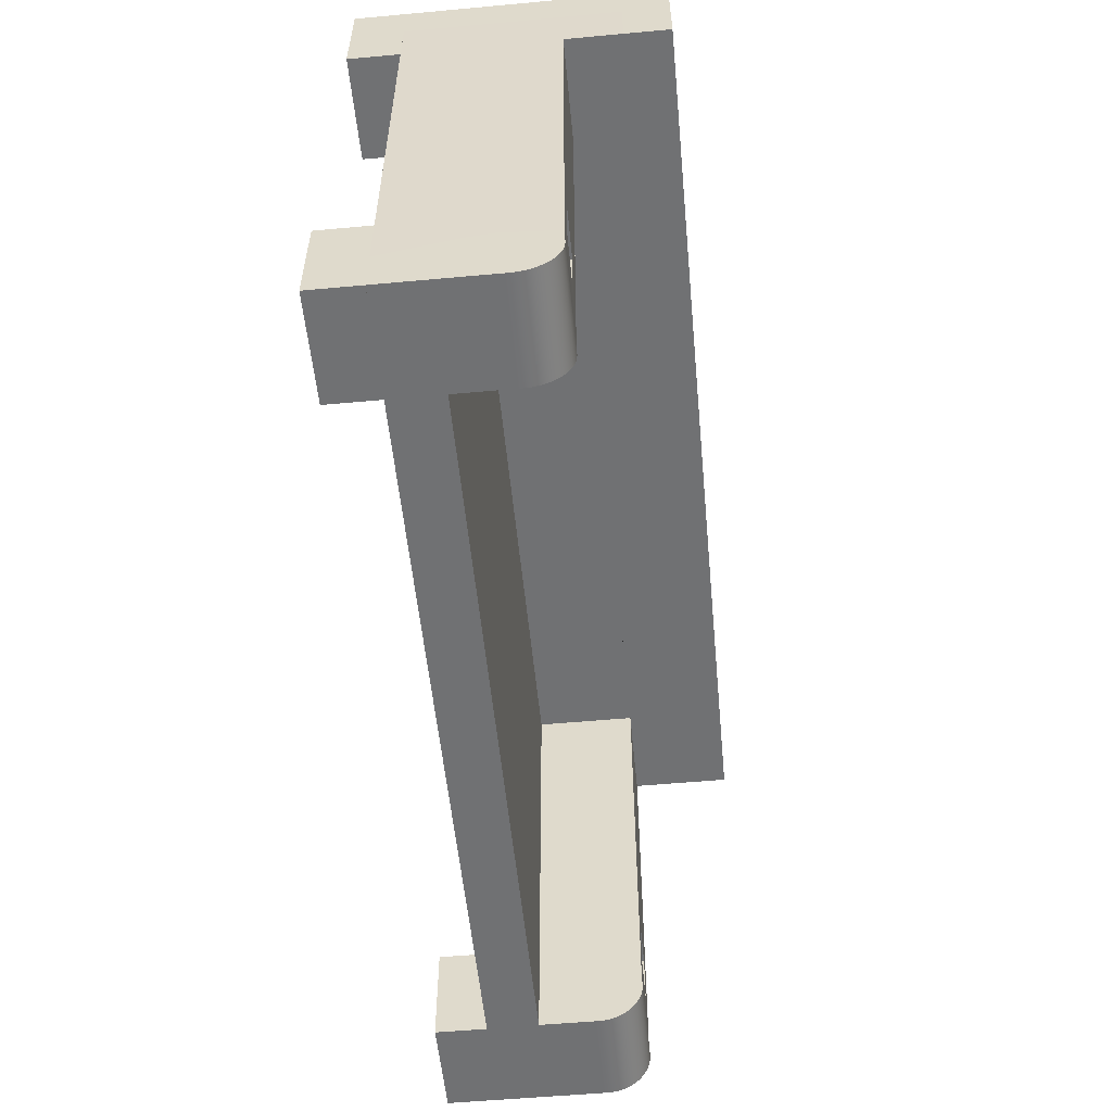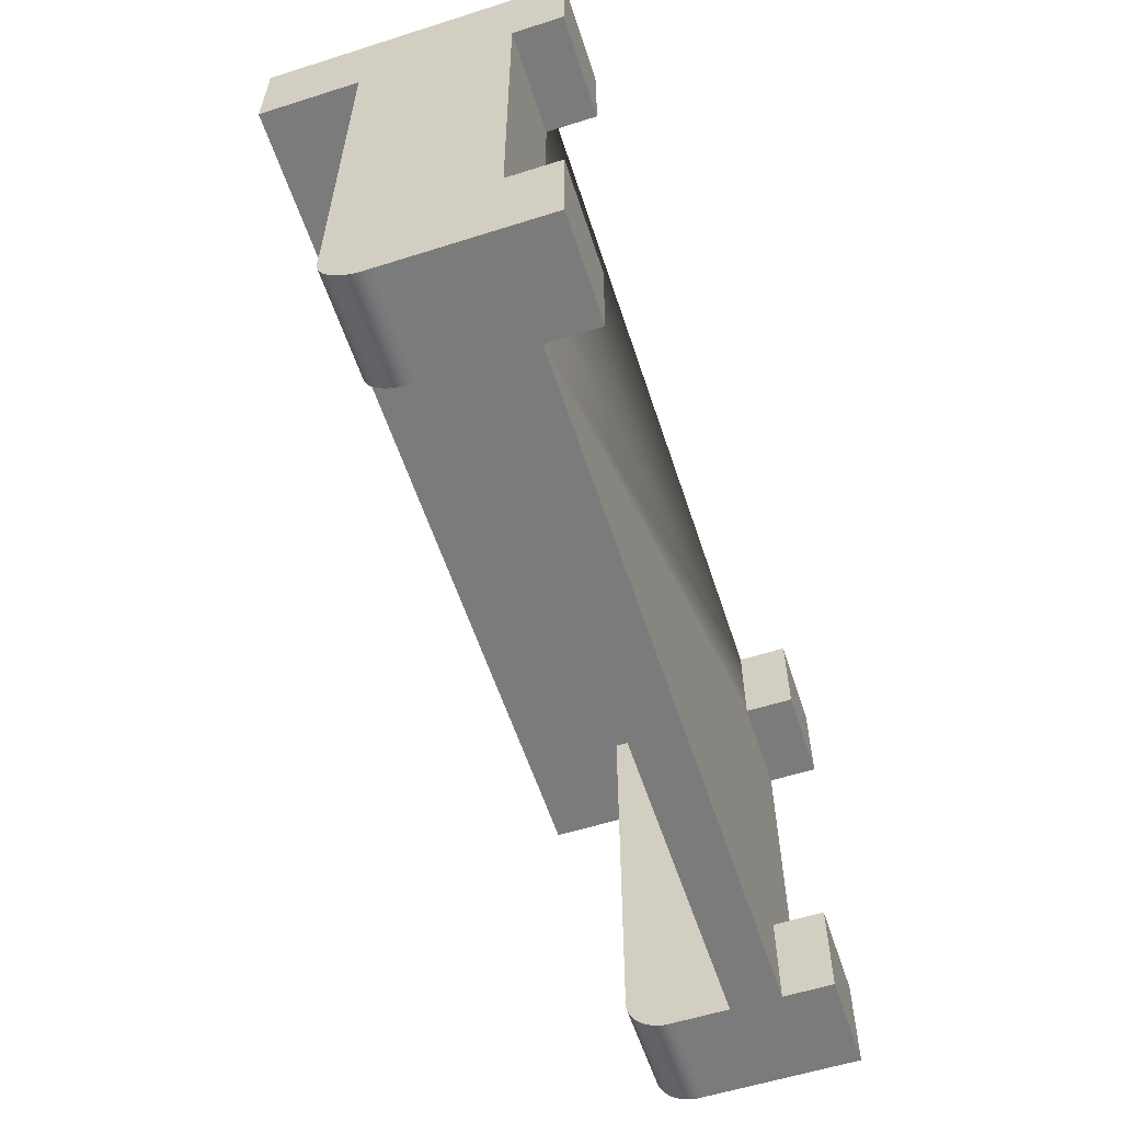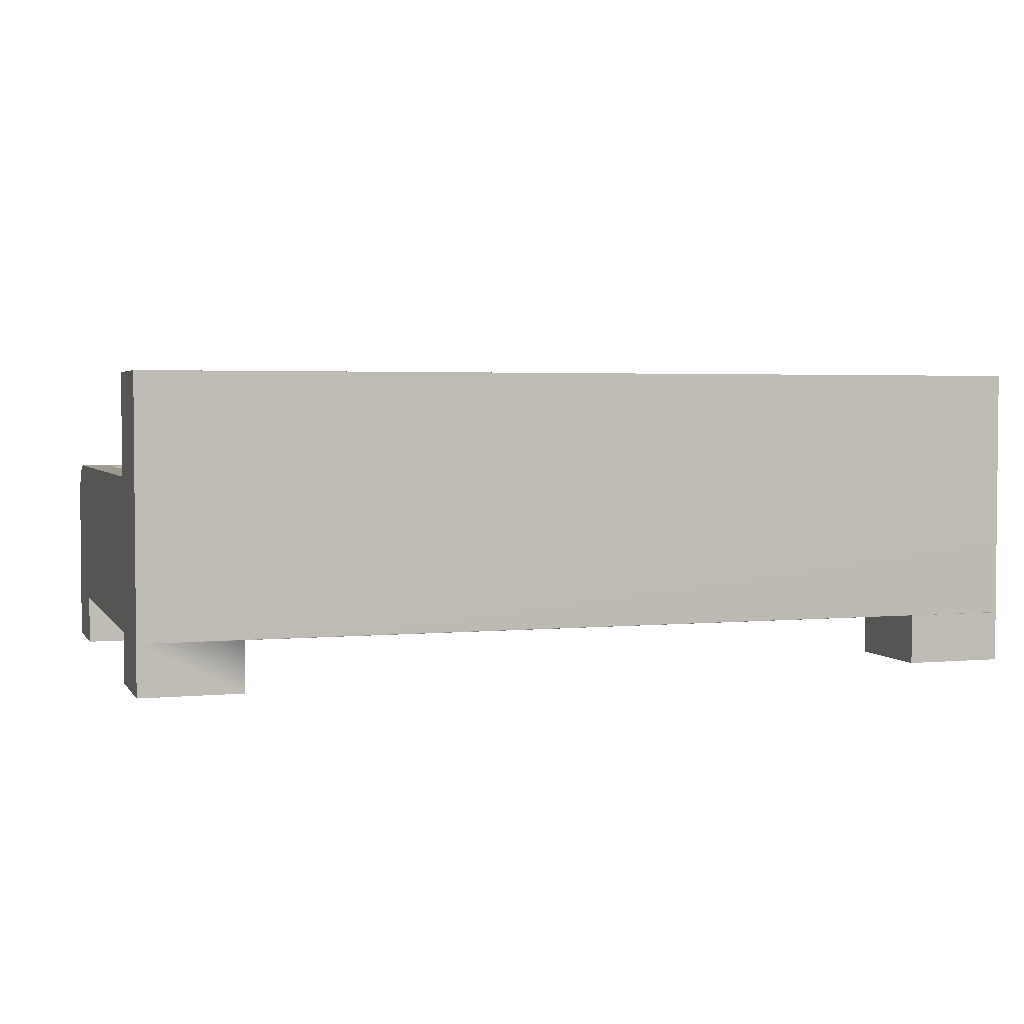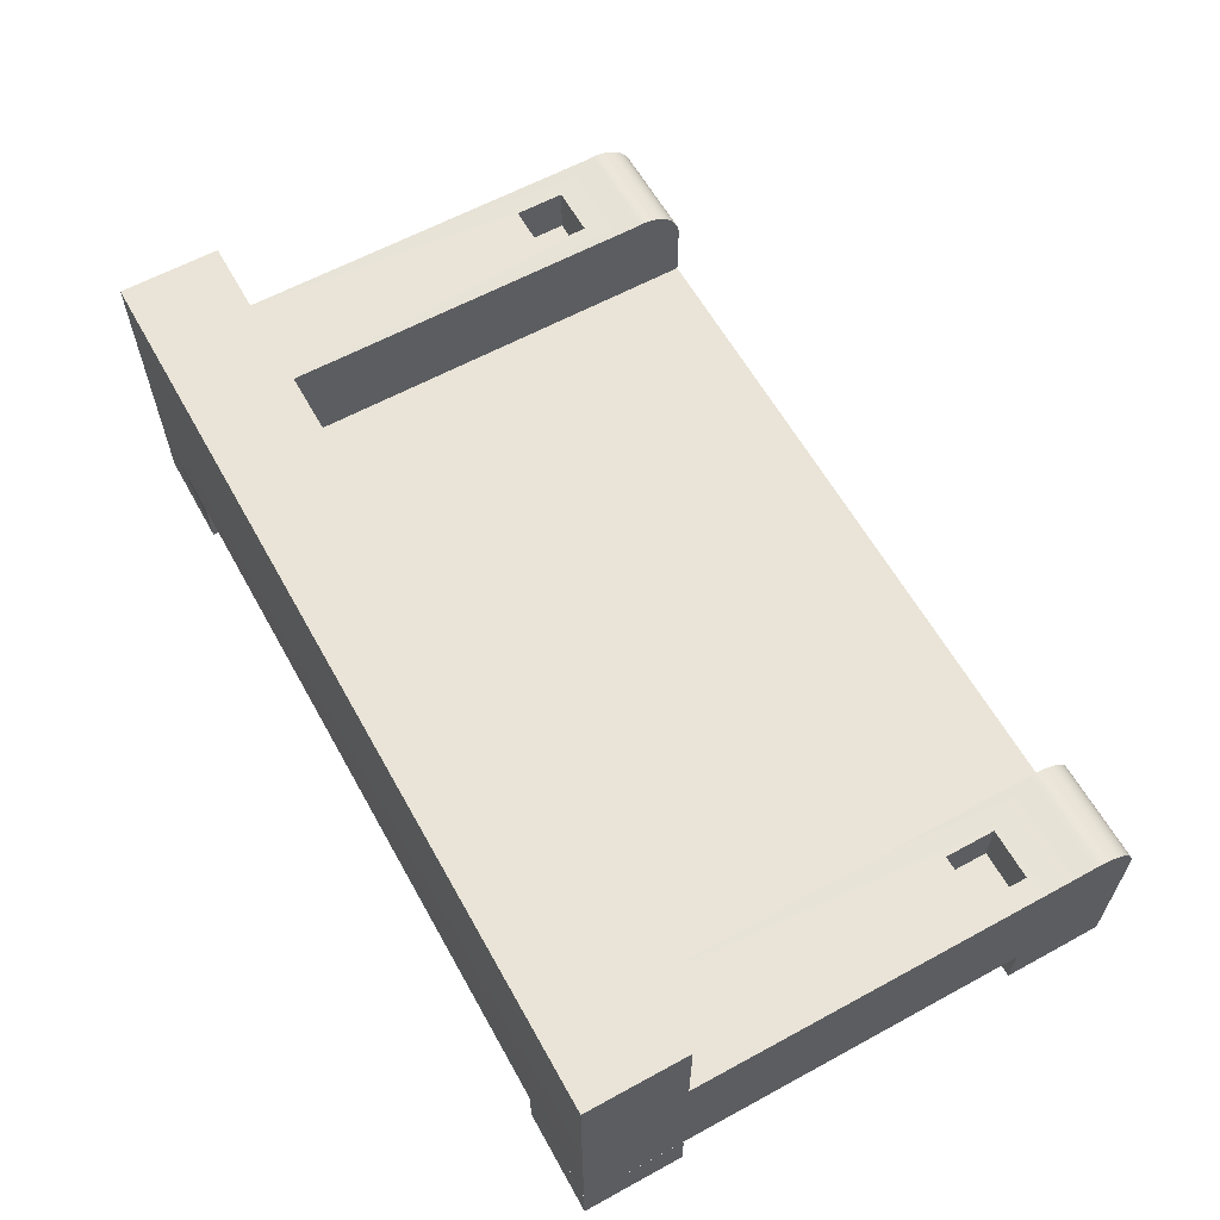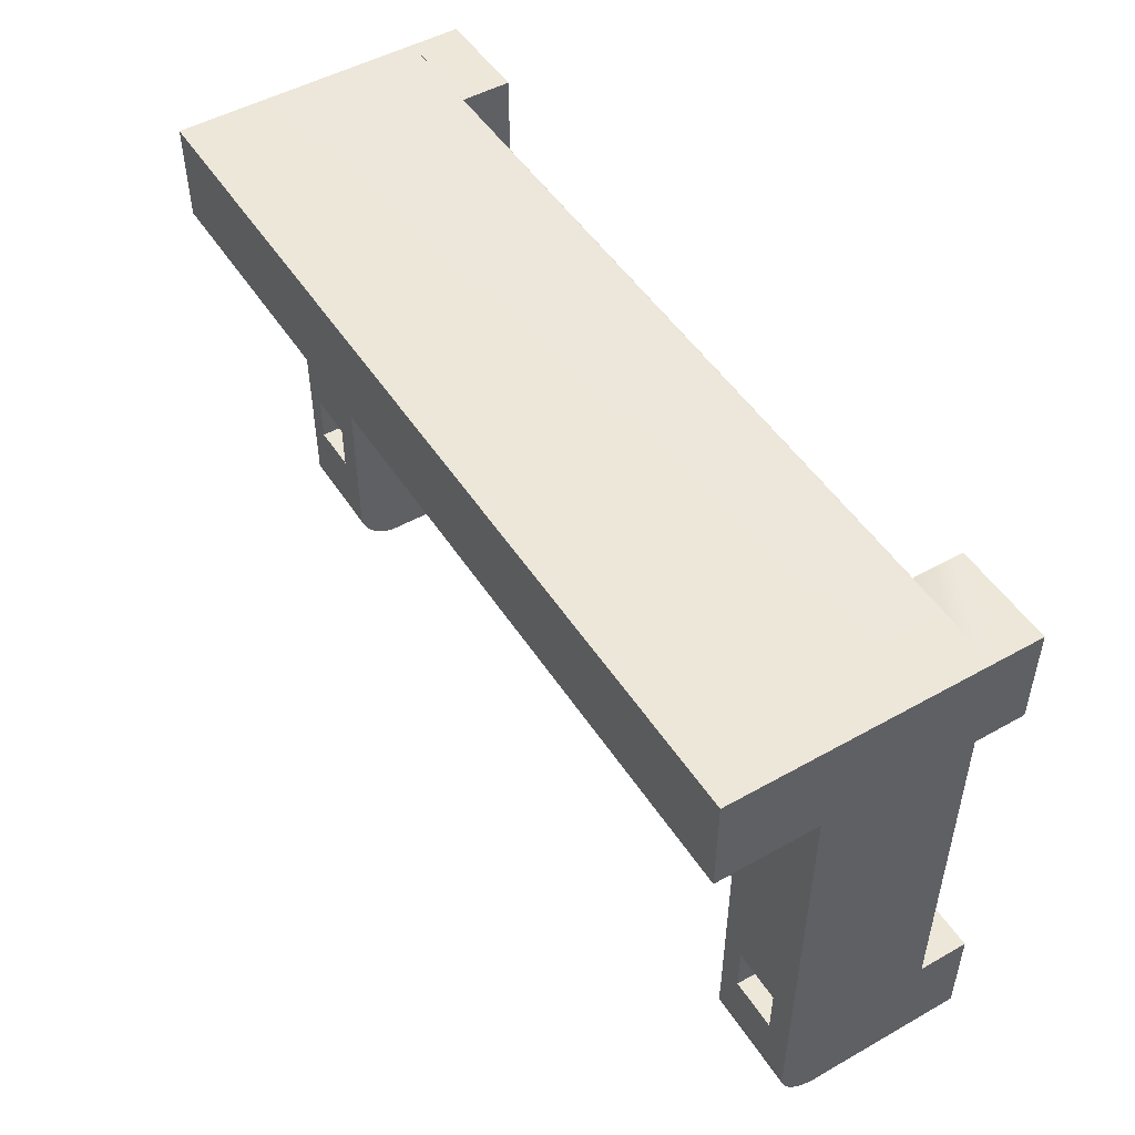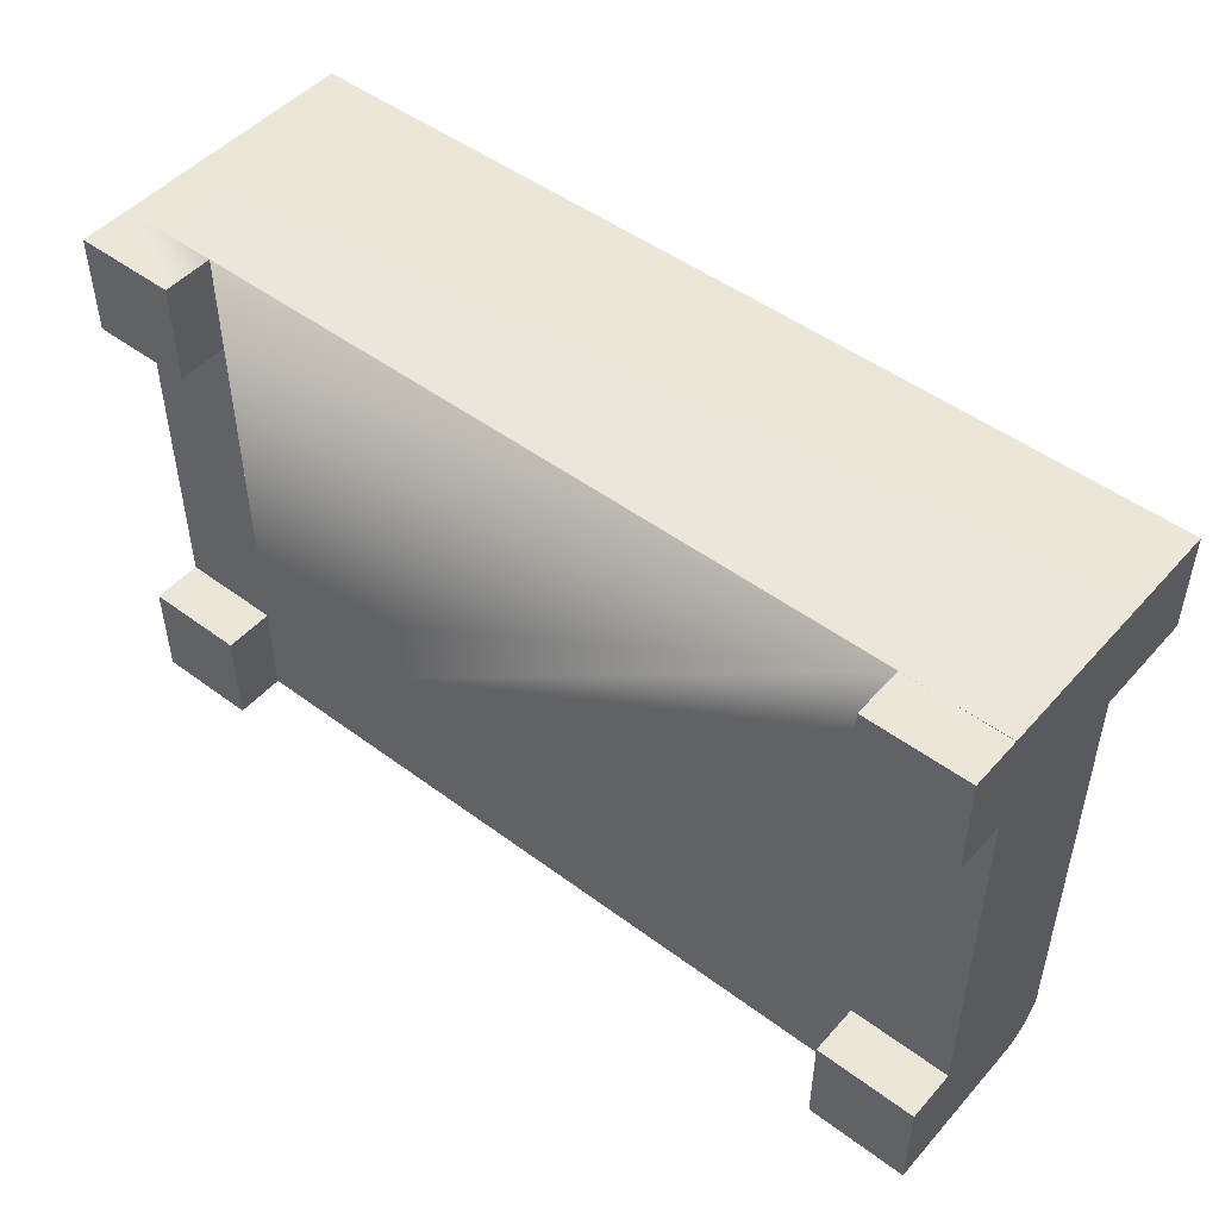
<metadata>
{"format":"obj","ext":"obj","renderer":"f3d","projection":"perspective","resolution":1024,"background":"white","views":[{"elev":-55.2,"azim":95.5,"up":"+Z"},{"elev":-58.4,"azim":-71.9,"up":"+Z"},{"elev":3.0,"azim":-17.9,"up":"+Y"},{"elev":61.2,"azim":60.9,"up":"+Y"},{"elev":49.7,"azim":-121.8,"up":"+Z"},{"elev":48.8,"azim":39.6,"up":"+Z"}]}
</metadata>
<code>
v 0.3085 -0.1243 -0.05927
v 0.3995 -0.1243 -0.1503
v 0.3995 -0.1243 -0.05927
v 0.3085 -0.1243 -0.1503
v 0.3995 -0.07881 -0.05921
v 0.3085 -0.07881 -0.05927
v 0.3995 -0.07881 -0.1503
v 0.3085 -0.07881 -0.1503
v 0.399 -0.07881 0.2613
v 0.3079 -0.1243 0.2613
v 0.3079 -0.07881 0.2613
v 0.399 -0.07881 0.3524
v 0.399 -0.1243 0.2613
v 0.3079 -0.1243 0.3524
v 0.399 -0.1243 0.3524
v 0.3079 -0.07881 0.3524
v 0.3534 -0.07881 0.3524
v -0.3294 -0.07881 -0.05927
v -0.3294 -0.1243 -0.05927
v -0.3294 -0.07881 -0.1503
v -0.3294 -0.1243 -0.1503
v -0.4205 -0.07881 -0.05927
v -0.4205 -0.07881 -0.1503
v -0.4205 -0.1243 -0.1503
v -0.3294 -0.07881 0.3524
v -0.4205 -0.07881 0.3524
v -0.3294 -0.1243 0.3524
v -0.3294 -0.07847 0.3524
v -0.4205 -0.1243 -0.05927
v -0.3294 -0.07881 0.2613
v -0.4205 -0.1243 0.3524
v -0.4205 -0.07881 0.2613
v -0.4205 -0.1243 0.2613
v -0.3294 -0.1243 0.2613
v 0.3995 0.01338 -0.1504
v 0.3085 -0.03328 -0.1503
v -0.3289 -0.03328 -0.1503
v 0.3085 0.01481 -0.1504
v 0.3995 0.05777 -0.1048
v 0.3085 0.05772 -0.1048
v 0.3995 0.0583 -0.1108
v 0.399 -0.07847 0.3524
v -0.4205 0.05777 0.3524
v 0.399 0.1488 0.3524
v -0.4205 0.01476 -0.1503
v 0.3085 0.0268 -0.1498
v 0.3995 0.01482 -0.1504
v 0.3085 0.02081 -0.1505
v 0.3995 0.02085 -0.1505
v 0.3995 0.02683 -0.1498
v 0.3995 0.03263 -0.1481
v 0.3085 0.0326 -0.1481
v 0.3995 0.05791 -0.1168
v 0.3085 0.05788 -0.1168
v 0.3085 0.05827 -0.1108
v 0.3534 -0.07867 0.3524
v -0.4205 0.1488 0.3524
v -0.3289 0.01476 -0.1503
v 0.3085 -0.03328 0.2613
v 0.3085 0.03808 -0.1456
v 0.3995 0.03811 -0.1456
v 0.3995 0.05661 -0.1227
v 0.3085 0.05657 -0.1227
v -0.4205 -0.07847 0.3524
v -0.3289 0.0209 -0.1504
v 0.3085 0.04311 -0.1423
v 0.3995 0.04314 -0.1423
v 0.3995 0.05442 -0.1283
v 0.3085 0.05438 -0.1283
v 0.3085 0.05777 0.2613
v 0.3797 0.01223 -0.01044
v 0.3797 0.05776 -0.01044
v 0.3341 0.01223 -0.01044
v -0.4205 0.0209 -0.1504
v 0.3085 0.04757 -0.1382
v 0.3995 0.0476 -0.1382
v 0.3995 0.05139 -0.1335
v 0.3085 0.05136 -0.1335
v 0.3341 0.05776 -0.01044
v -0.3289 0.02697 -0.1496
v -0.4205 0.02697 -0.1496
v -0.4205 0.03285 -0.1479
v -0.3289 0.03285 -0.1479
v -0.3289 0.05841 -0.1095
v -0.3289 0.05777 -0.1034
v -0.4205 0.05841 -0.1095
v -0.3289 0.03839 -0.1452
v -0.4205 0.03839 -0.1452
v -0.3289 0.05811 -0.1157
v -0.4205 0.05777 -0.1034
v -0.3289 0.04346 -0.1418
v -0.4205 0.04346 -0.1418
v -0.4205 0.05811 -0.1157
v -0.3289 0.05687 -0.1217
v -0.3289 0.04794 -0.1376
v -0.4205 0.04794 -0.1376
v -0.4205 0.05173 -0.1328
v -0.3289 0.05173 -0.1328
v -0.4205 0.05687 -0.1217
v -0.3289 0.05473 -0.1274
v -0.4205 0.05473 -0.1274
v 0.3995 0.01476 -0.1049
v 0.399 0.05777 0.2613
v 0.3995 0.05777 -0.05921
v 0.3797 0.05776 -0.05597
v 0.399 0.1488 0.2613
v -0.4205 0.1488 0.2613
v -0.3289 -0.03328 0.2613
v 0.3341 0.05776 -0.05597
v -0.4205 0.05777 0.2613
v -0.3289 0.05777 0.2613
v 0.3341 0.01223 -0.05597
v 0.3797 0.01223 -0.05597
v -0.3504 0.05776 -0.06161
v -0.3504 0.05776 -0.01609
v -0.3959 0.05776 -0.01609
v -0.3959 0.05776 -0.06161
v -0.3504 0.01224 -0.06161
v -0.3504 0.01224 -0.01609
v -0.3959 0.01224 -0.06161
v -0.3959 0.01224 -0.01609
g mesh1_mesh1-geometry
f 1 2 3
f 2 1 4
f 2 5 3
f 5 1 3
f 1 6 4
f 4 7 2
f 5 2 7
f 1 5 6
f 8 4 6
f 7 4 8
f 9 10 11
f 11 10 9
f 12 13 9
f 10 9 13
f 13 9 10
f 14 11 10
f 13 12 15
f 11 14 16
f 17 14 12
f 14 12 17
f 13 15 10
f 14 10 15
f 12 14 15
f 18 19 20
f 16 14 17
f 21 20 19
f 18 22 19
f 23 20 24
f 25 26 27
f 28 26 25
f 21 24 20
f 29 21 19
f 29 19 22
f 22 23 29
f 24 29 23
f 25 27 30
f 31 27 26
f 32 33 26
f 21 29 24
f 34 30 27
f 31 34 27
f 31 26 33
f 32 30 33
f 34 33 30
f 34 31 33
g mesh1_mesh1-geometry
f 3 2 1
f 4 1 2
f 3 5 2
f 3 1 5
f 4 6 1
f 2 7 4
f 7 2 5
f 6 5 1
f 6 4 8
f 8 4 7
f 7 35 8
f 12 5 9
f 9 5 12
f 20 8 36
f 36 8 35
f 12 11 9
f 9 13 12
f 37 20 36
f 38 36 35
f 39 40 41
f 11 12 17
f 10 11 14
f 42 43 44
f 15 12 13
f 11 17 16
f 16 14 11
f 37 45 20
f 36 38 46
f 38 47 48
f 49 48 47
f 50 46 49
f 51 52 50
f 53 41 54
f 55 41 40
f 12 14 17
f 17 12 14
f 56 28 42
f 42 28 56
f 10 15 13
f 15 10 14
f 28 43 42
f 44 43 57
f 15 14 12
f 20 19 18
f 17 14 16
f 16 28 56
f 56 17 16
f 56 28 16
f 16 17 56
f 23 20 45
f 58 45 37
f 59 36 46
f 48 46 38
f 48 49 46
f 46 50 52
f 52 51 60
f 61 60 51
f 62 53 63
f 55 54 41
f 54 63 53
f 40 59 55
f 43 28 64
f 19 20 21
f 19 22 18
f 24 20 23
f 28 16 25
f 25 16 28
f 58 65 45
f 52 59 46
f 60 59 52
f 60 61 66
f 67 66 61
f 68 62 69
f 63 69 62
f 55 59 54
f 54 59 63
f 70 59 40
f 28 26 64
f 64 26 28
f 71 72 73
f 20 24 21
f 19 21 29
f 22 19 29
f 29 23 22
f 23 29 24
f 74 45 65
f 66 59 60
f 66 67 75
f 76 75 67
f 76 77 75
f 77 68 78
f 69 78 68
f 63 59 69
f 79 73 72
f 24 29 21
f 65 80 74
f 75 59 66
f 78 59 75
f 78 75 77
f 69 59 78
f 81 74 80
f 82 81 83
f 80 83 81
f 84 85 86
f 83 87 82
f 88 82 87
f 84 86 89
f 90 86 85
f 87 91 88
f 92 88 91
f 89 93 94
f 93 89 86
f 91 95 92
f 96 92 95
f 96 95 97
f 98 97 95
f 94 99 100
f 99 94 93
f 97 98 101
f 100 101 98
f 101 100 99
g mesh1_mesh1-geometry
f 7 102 5
f 5 102 7
f 8 5 7
f 7 5 8
f 5 8 6
f 6 8 5
f 6 9 5
f 5 9 6
f 20 6 8
f 8 6 20
f 8 35 7
f 102 7 35
f 35 7 102
f 5 102 39
f 39 102 5
f 9 6 11
f 11 6 9
f 5 103 9
f 9 103 5
f 6 20 11
f 11 20 6
f 36 8 20
f 35 8 36
f 47 102 35
f 102 47 50
f 35 102 47
f 50 47 102
f 102 41 39
f 39 41 102
f 5 39 104
f 104 39 5
f 9 11 12
f 9 44 42
f 9 42 12
f 42 44 9
f 12 42 9
f 103 5 104
f 104 5 103
f 103 44 9
f 9 44 103
f 11 20 16
f 16 20 11
f 36 20 37
f 35 36 38
f 47 35 38
f 50 47 49
f 49 47 50
f 102 50 51
f 51 50 102
f 102 53 41
f 41 53 102
f 41 40 39
f 40 104 39
f 39 104 40
f 17 12 11
f 44 43 42
f 104 105 103
f 103 105 104
f 44 103 106
f 106 103 44
f 16 20 18
f 18 20 16
f 16 17 11
f 20 45 37
f 37 59 36
f 36 59 37
f 46 38 36
f 48 47 38
f 47 48 49
f 49 46 50
f 50 52 51
f 102 51 61
f 61 51 102
f 102 62 53
f 53 62 102
f 54 41 53
f 40 41 55
f 104 40 105
f 105 40 104
f 42 43 28
f 57 43 44
f 72 103 105
f 105 103 72
f 103 107 106
f 106 107 103
f 107 44 106
f 106 44 107
f 23 18 20
f 20 18 23
f 16 18 25
f 25 18 16
f 45 20 23
f 37 45 58
f 59 37 108
f 108 37 59
f 46 36 59
f 38 46 48
f 46 49 48
f 52 50 46
f 60 51 52
f 51 60 61
f 102 61 67
f 67 61 102
f 102 68 62
f 62 68 102
f 63 53 62
f 41 54 55
f 53 63 54
f 55 59 40
f 105 40 109
f 109 40 105
f 64 28 43
f 107 43 57
f 57 43 107
f 44 107 57
f 57 107 44
f 103 72 70
f 70 72 103
f 105 71 72
f 72 71 105
f 103 110 107
f 107 110 103
f 18 23 22
f 22 23 18
f 25 18 30
f 30 18 25
f 45 22 23
f 23 22 45
f 45 65 58
f 58 108 37
f 37 108 58
f 111 59 108
f 108 59 111
f 46 59 52
f 52 59 60
f 66 61 60
f 61 66 67
f 102 67 76
f 102 76 77
f 76 67 102
f 77 76 102
f 102 77 68
f 68 77 102
f 69 62 68
f 62 69 63
f 54 59 55
f 63 59 54
f 40 59 70
f 70 109 40
f 40 109 70
f 112 105 109
f 109 105 112
f 27 26 25
f 25 26 28
f 32 43 26
f 26 43 64
f 26 43 32
f 64 43 26
f 43 107 110
f 110 107 43
f 70 72 79
f 79 72 70
f 70 110 103
f 103 110 70
f 71 105 113
f 113 105 71
f 73 72 71
f 22 30 18
f 18 30 22
f 30 27 25
f 22 45 81
f 81 45 22
f 65 45 74
f 80 58 65
f 65 58 80
f 108 58 80
f 80 58 108
f 59 111 70
f 70 111 59
f 108 85 111
f 111 85 108
f 60 59 66
f 75 67 66
f 67 75 76
f 75 77 76
f 78 68 77
f 68 78 69
f 69 59 63
f 70 79 109
f 109 79 70
f 105 112 113
f 113 112 105
f 79 112 109
f 109 112 79
f 26 27 31
f 32 110 43
f 43 110 32
f 26 33 32
f 72 73 79
f 70 111 110
f 110 111 70
f 112 71 113
f 113 71 112
f 71 112 73
f 73 112 71
f 30 22 32
f 32 22 30
f 27 30 34
f 81 45 74
f 74 45 81
f 22 81 82
f 82 81 22
f 74 80 65
f 108 80 83
f 83 80 108
f 108 84 85
f 85 84 108
f 85 114 111
f 111 114 85
f 66 59 75
f 75 59 78
f 77 75 78
f 78 59 69
f 112 79 73
f 73 79 112
f 33 26 31
f 22 110 32
f 32 110 22
f 33 30 32
f 111 115 110
f 110 115 111
f 30 33 34
f 80 74 81
f 83 81 82
f 22 82 88
f 88 82 22
f 81 83 80
f 108 83 87
f 87 83 108
f 108 89 84
f 84 89 108
f 86 85 84
f 114 85 90
f 90 85 114
f 115 111 114
f 114 111 115
f 22 90 110
f 110 90 22
f 110 115 116
f 116 115 110
f 82 87 83
f 87 82 88
f 22 88 92
f 92 88 22
f 108 87 91
f 91 87 108
f 108 94 89
f 89 94 108
f 89 86 84
f 85 86 90
f 114 90 117
f 117 90 114
f 118 115 114
f 114 115 118
f 22 86 90
f 90 86 22
f 110 116 90
f 90 116 110
f 119 116 115
f 88 91 87
f 91 88 92
f 22 92 96
f 22 96 97
f 96 92 22
f 97 96 22
f 108 91 95
f 108 95 98
f 95 91 108
f 98 95 108
f 108 100 94
f 94 100 108
f 94 93 89
f 86 89 93
f 117 90 116
f 116 90 117
f 120 114 117
f 117 114 120
f 115 118 119
f 119 118 115
f 114 120 118
f 118 120 114
f 22 93 86
f 86 93 22
f 116 119 121
f 92 95 91
f 95 92 96
f 97 95 96
f 22 97 101
f 101 97 22
f 95 97 98
f 108 98 100
f 100 98 108
f 100 99 94
f 93 94 99
f 116 120 117
f 117 120 116
f 120 119 118
f 118 119 120
f 22 99 93
f 93 99 22
f 119 120 121
f 121 120 119
f 120 116 121
f 121 116 120
f 101 98 97
f 22 101 99
f 99 101 22
f 98 101 100
f 99 100 101
g mesh1_mesh1-geometry
f 38 35 47
f 27 34 31
f 33 31 34
f 115 116 119
f 121 119 116
g mesh2_mesh2-geometry
l 64 28

</code>
